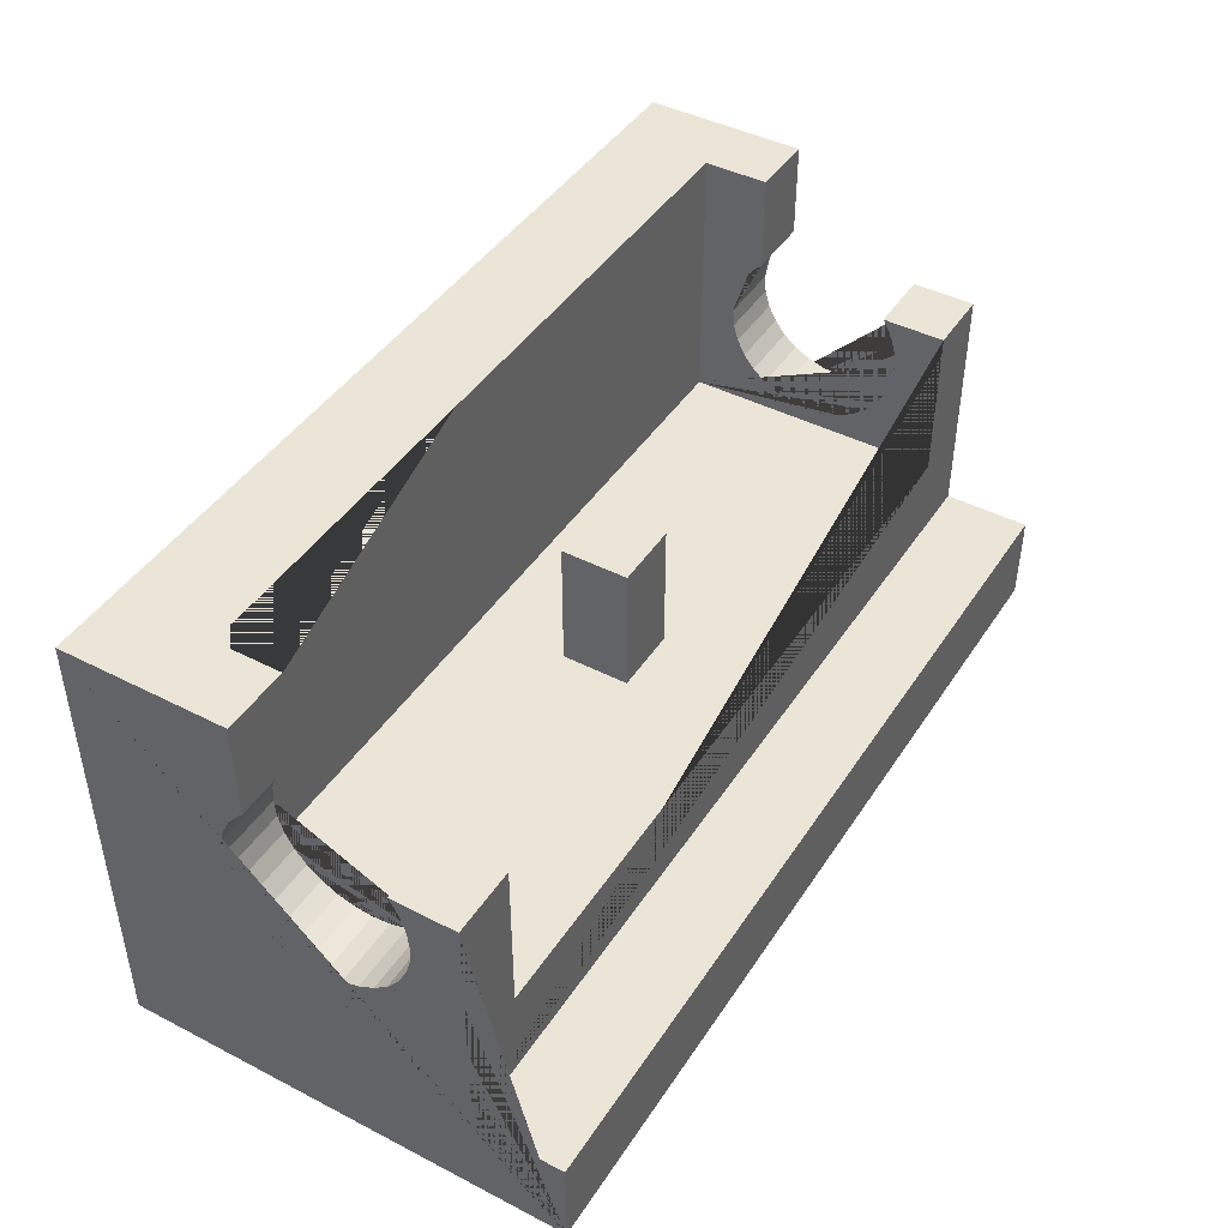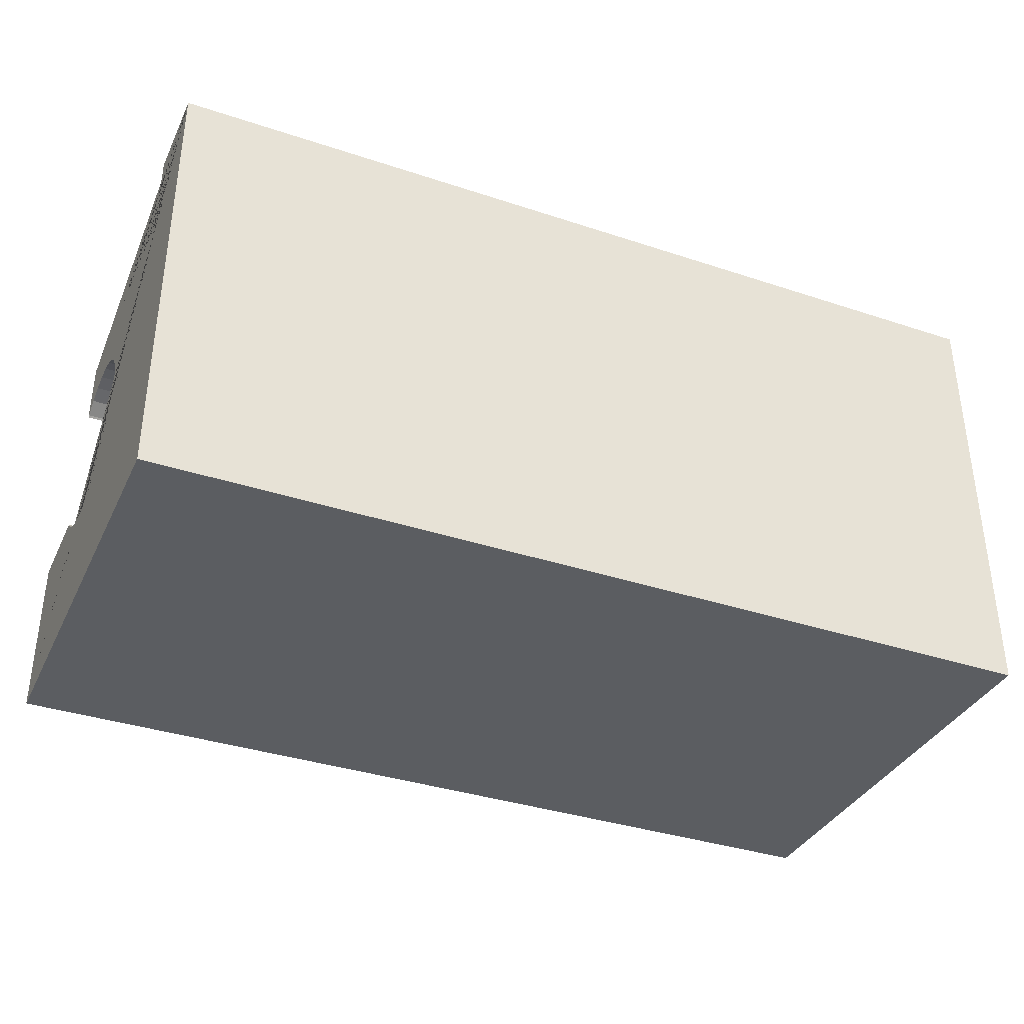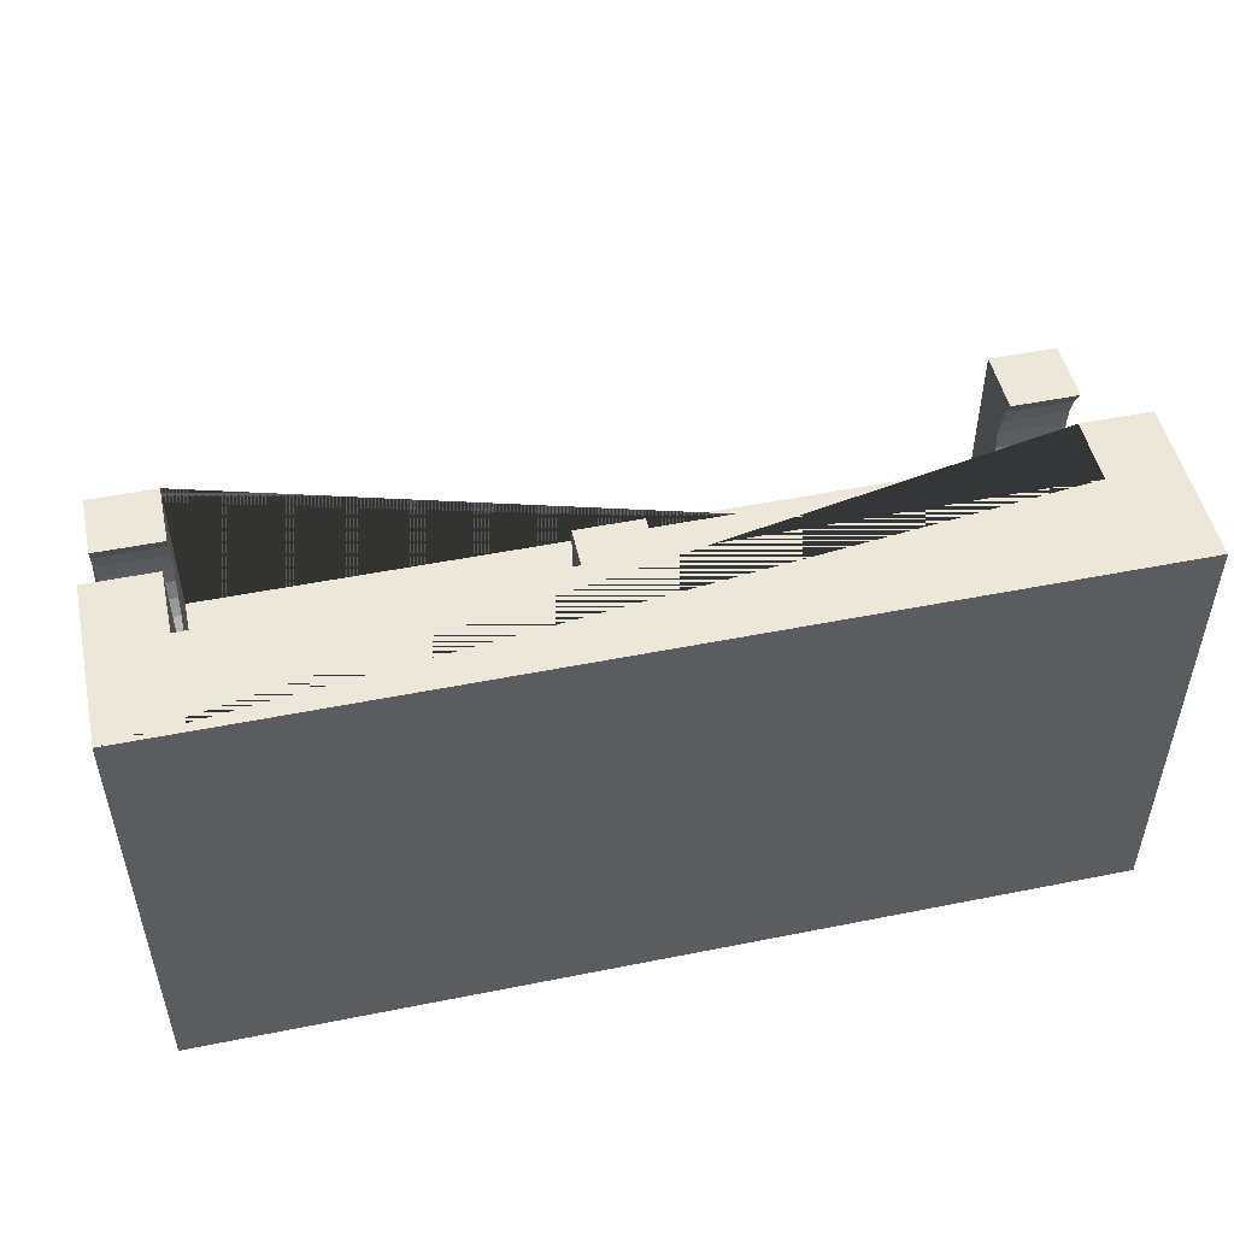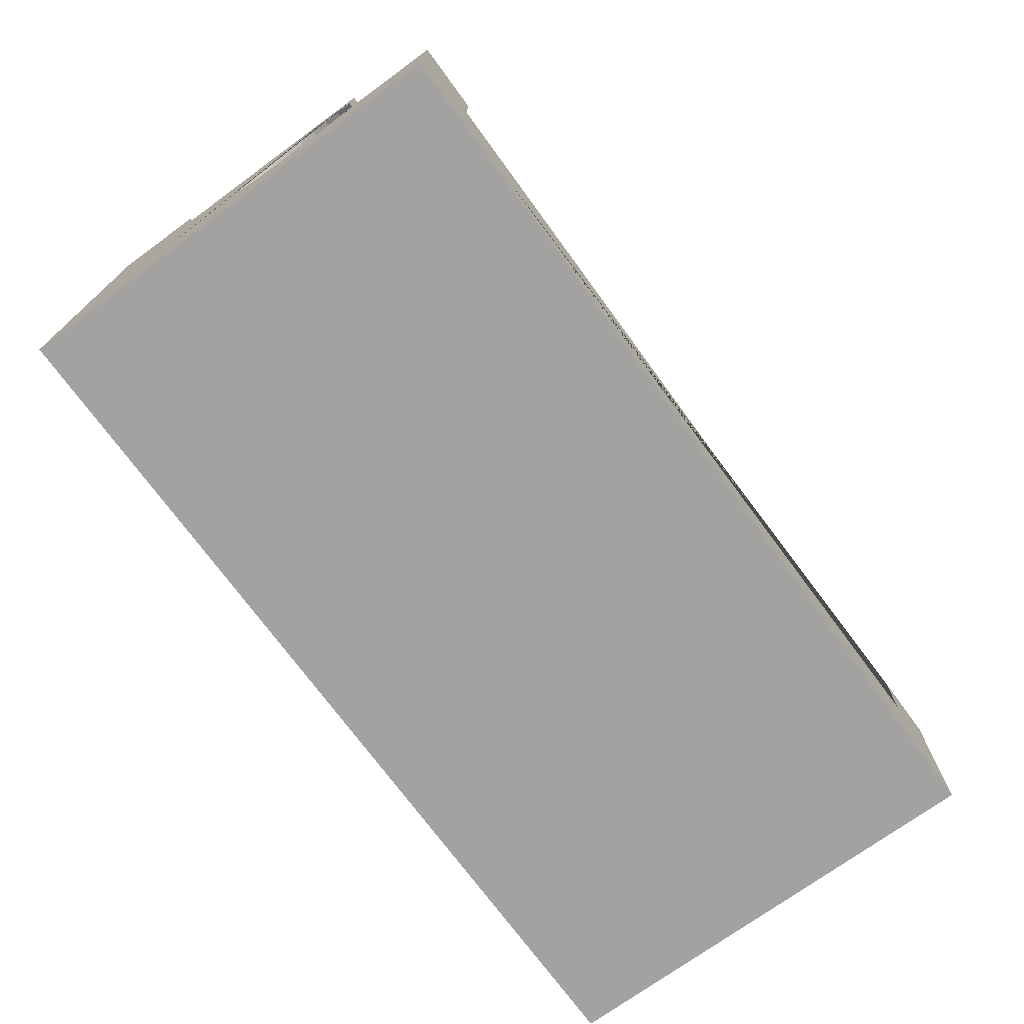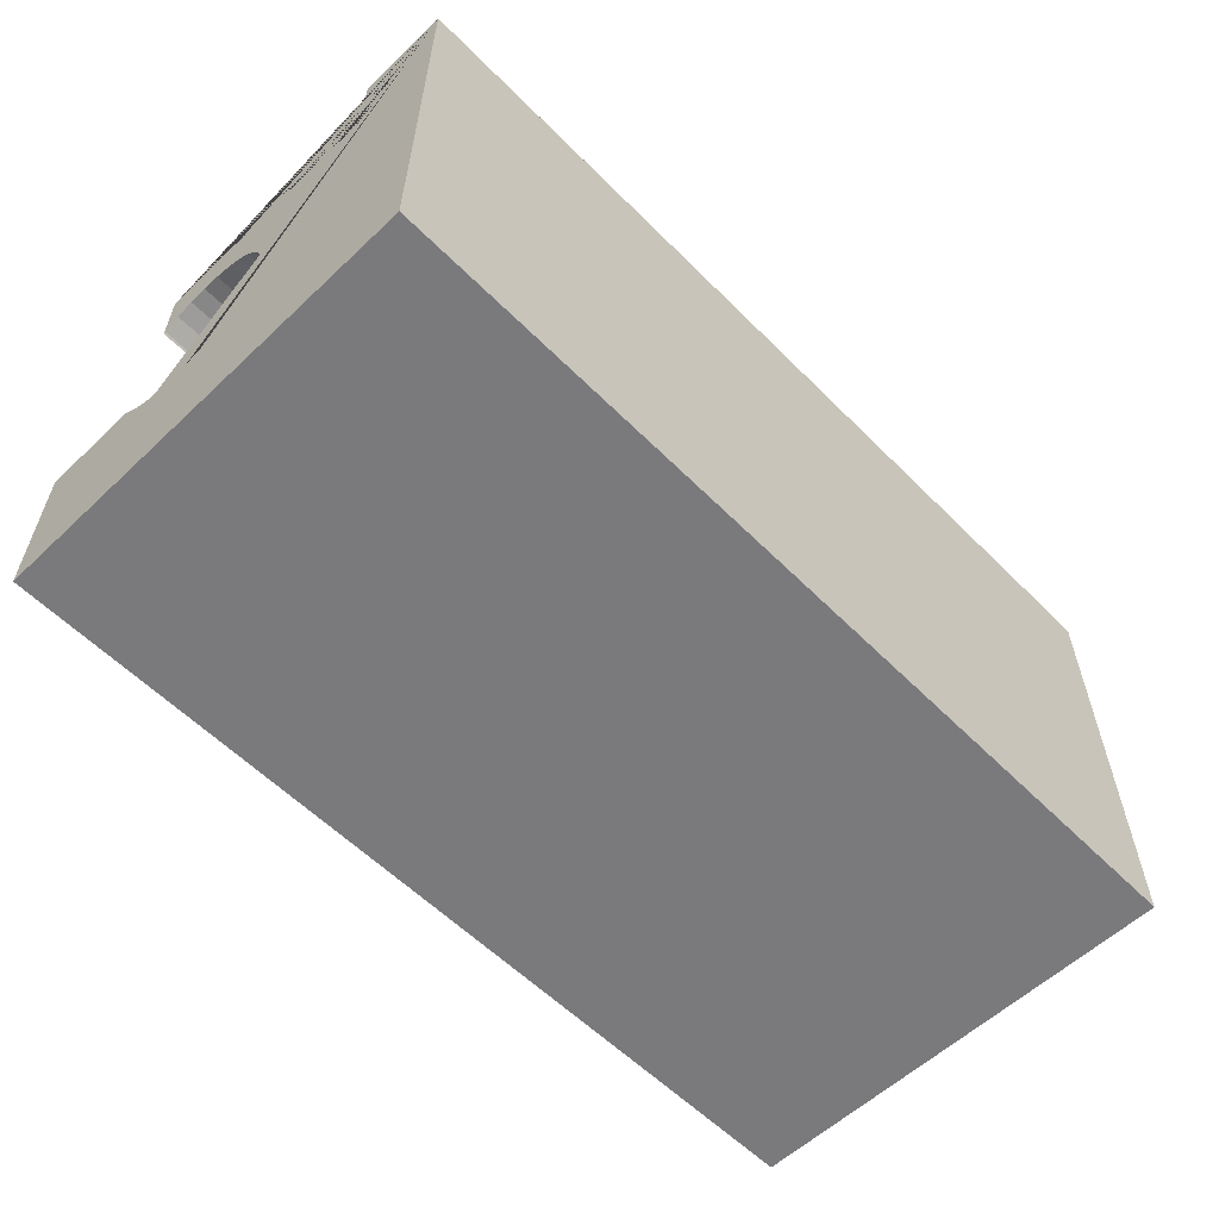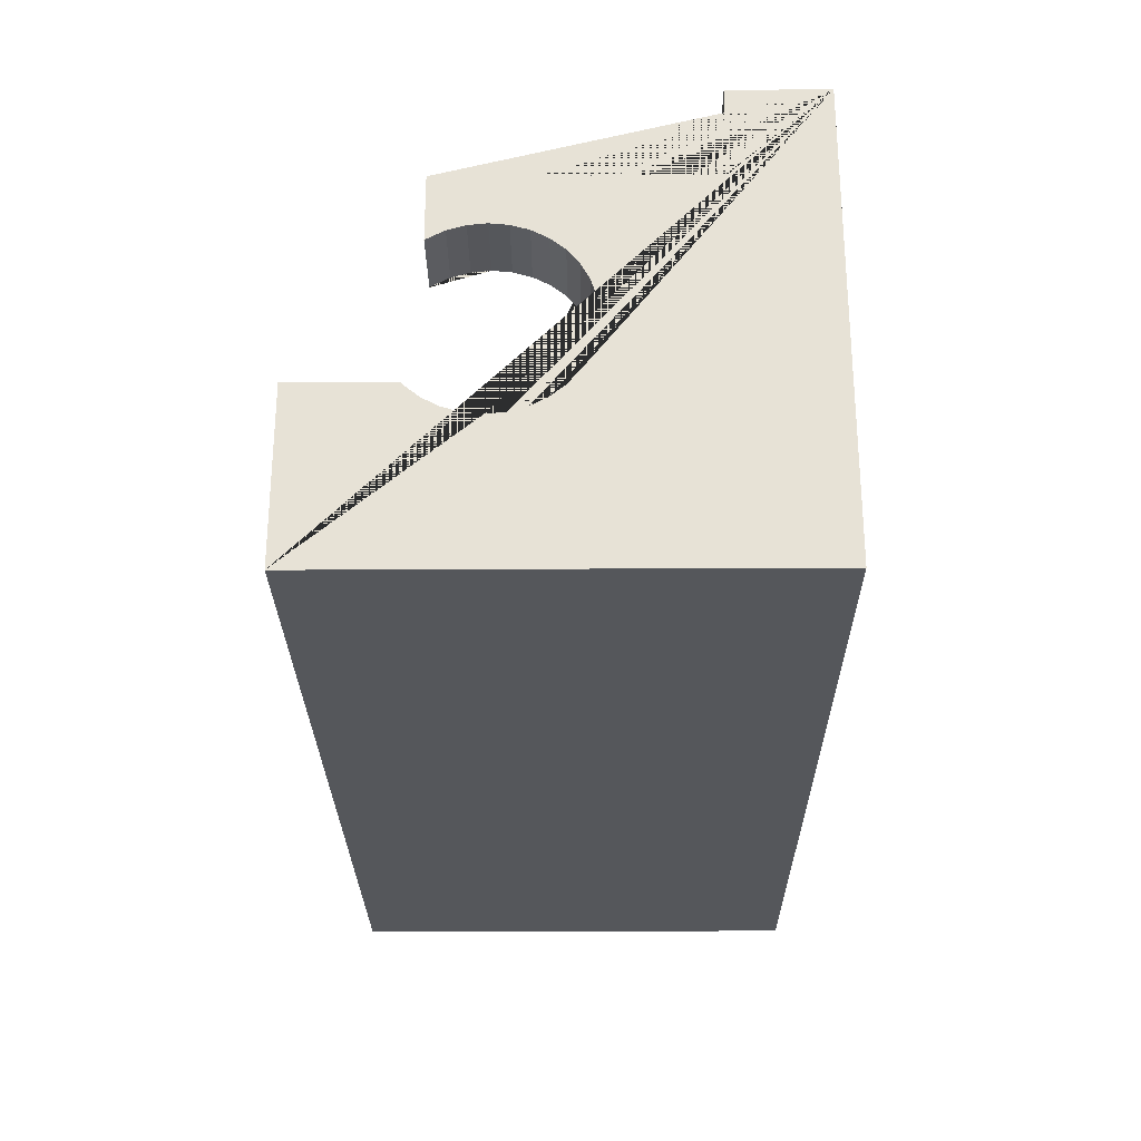
<metadata>
{"format":"obj","ext":"obj","renderer":"f3d","projection":"perspective","resolution":1024,"background":"white","views":[{"elev":44.0,"azim":-59.0,"up":"+Y"},{"elev":-36.2,"azim":-23.4,"up":"+Z"},{"elev":50.0,"azim":167.6,"up":"+Y"},{"elev":-72.7,"azim":126.1,"up":"+Z"},{"elev":-58.2,"azim":-45.8,"up":"+Z"},{"elev":-26.7,"azim":-89.5,"up":"+Z"}]}
</metadata>
<code>
o Cube
v -1.7 -0.19 -0.56
v 1.7 -0.19 -0.56
v 2 1 -1
v 2 -1 -1
v 2 -1 1
v -2 1 -1
v -2 -1 -1
v -2 -1 1
v -2 -0.59 0.61
v 2 -0.59 0.61
v 2 -0.59 1
v -2 -0.59 1
v 1.7 1 -0.56
v 1.7 -0.19 0.61
v -1.7 1 -0.56
v -1.7 -0.19 0.61
v -2 0.1269 -0.3696
v 1.7 0.1269 -0.3696
v -1.7 0.1269 -0.3696
v 2 0.1269 -0.3696
v -2 0.202 -0.3923
v 1.7 0.202 -0.3923
v -1.7 0.202 -0.3923
v 2 0.202 -0.3923
v -2 -0.002843 -0.2828
v 1.7 -0.002843 -0.2828
v -1.7 -0.002843 -0.2828
v 2 -0.002843 -0.2828
v 1.7 0.05777 0.3326
v -2 0.05777 0.3326
v -1.7 0.05777 0.3326
v 2 0.05777 0.3326
v 1.7 0.1269 0.3696
v -2 0.1269 0.3696
v -1.7 0.1269 0.3696
v 2 0.1269 0.3696
v -2 -0.05259 -0.2222
v 1.7 -0.05259 -0.2222
v -1.7 -0.05259 -0.2222
v 2 -0.05259 -0.2222
v 1.7 0.202 0.3923
v -2 0.202 0.3923
v -1.7 0.202 0.3923
v 2 0.202 0.3923
v 1.7 0.4331 0.3696
v -2 0.4331 0.3696
v -1.7 0.4331 0.3696
v 2 0.4331 0.3696
v 1.7 0.4331 -0.3696
v -2 0.4331 -0.3696
v -1.7 0.4331 -0.3696
v 2 0.4331 -0.3696
v 1.7 0.5022 0.3326
v -2 0.5022 0.3326
v -1.7 0.5022 0.3326
v 2 0.5022 0.3326
v -2 -0.1123 0.07804
v 1.7 -0.1123 0.07804
v -1.7 -0.1123 0.07804
v 2 -0.1123 0.07804
v 1.7 -0.002843 0.2828
v -2 -0.002843 0.2828
v -1.7 -0.002843 0.2828
v 2 -0.002843 0.2828
v 1.7 -0.08955 0.1531
v -2 -0.08955 0.1531
v -1.7 -0.08955 0.1531
v 2 -0.08955 0.1531
v -2 -0.12 -0
v 1.7 -0.12 -0
v -1.7 -0.12 -0
v 2 -0.12 -0
v 1.7 0.5628 -0.2828
v -2 0.5628 -0.2828
v -1.7 0.5628 -0.2828
v 2 0.5628 -0.2828
v 1.7 0.5022 -0.3326
v -2 0.5022 -0.3326
v -1.7 0.5022 -0.3326
v 2 0.5022 -0.3326
v 1.7 0.28 0.4
v -2 0.28 0.4
v -1.7 0.28 0.4
v 2 0.28 0.4
v -2 0.28 -0.4
v 1.7 0.28 -0.4
v -1.7 0.28 -0.4
v 2 0.28 -0.4
v -2 -0.1123 -0.07804
v 1.7 -0.1123 -0.07804
v -1.7 -0.1123 -0.07804
v 2 -0.1123 -0.07804
v -2 0.05777 -0.3326
v 1.7 0.05777 -0.3326
v -1.7 0.05777 -0.3326
v 2 0.05777 -0.3326
v -2 -0.08955 -0.1531
v 1.7 -0.08955 -0.1531
v -1.7 -0.08955 -0.1531
v 2 -0.08955 -0.1531
v 1.7 0.358 0.3923
v -2 0.358 0.3923
v -1.7 0.358 0.3923
v 2 0.358 0.3923
v 1.7 -0.05259 0.2222
v -2 -0.05259 0.2222
v -1.7 -0.05259 0.2222
v 2 -0.05259 0.2222
v -2 0.358 -0.3923
v 1.7 0.358 -0.3923
v -1.7 0.358 -0.3923
v 2 0.358 -0.3923
v 1.7 1 -0.27
v 2 1 -0.27
v 2 0.5734 -0.27
v -1.7 0.5734 -0.27
v -1.7 1 -0.27
v 1.7 0.5734 -0.27
v -2 0.5734 -0.27
v -2 1 -0.27
v 1.7 0.51 0.3262
v 2 0.51 0.3262
v 2 0.51 0.4671
v 1.7 0.51 0.61
v 2 0.51 0.61
v -1.7 0.51 0.3262
v -1.7 0.51 0.61
v -2 0.51 0.61
v -2 0.51 0.4671
v -2 0.51 0.3262
v -0.15 -0.33 0.15
v -0.15 0.33 0.15
v -0.15 -0.33 -0.15
v -0.15 0.33 -0.15
v 0.15 -0.33 0.15
v 0.15 0.33 0.15
v 0.15 -0.33 -0.15
v 0.15 0.33 -0.15
v -0.15 0.33 0.15
v -0.15 0.33 -0.15
v 0.15 0.33 0.15
v 0.15 0.33 -0.15
v -0.15 0.392 0.15
v -0.15 0.392 -0.15
v 0.15 0.392 0.15
v 0.15 0.392 -0.15
v -0.15 0.33 0.15
v -0.15 0.33 -0.15
v 0.15 0.33 -0.15
v 0.15 0.33 0.15
v -0.15 0.33 -0.15
v 0.15 0.33 -0.15
v -0.15 0.33 -0.15
v 0.15 0.33 -0.15
v -0.15 0.392 0.15
v -0.15 0.392 -0.15
v 0.15 0.392 0.15
v 0.15 0.392 -0.15
v -0.15 0.33 -0.15
v 0.15 0.33 -0.15
v -0.15 0.33 -0.15
v 0.15 0.33 -0.15
v -0.15 0.33 -0.15
v 0.15 0.33 -0.15
v -0.15 0.392 0.15
v -0.15 0.392 -0.15
v 0.15 0.392 0.15
v 0.15 0.392 -0.15
v -0.15 0.33 -0.15
v 0.15 0.33 -0.15
v -0.15 0.33 -0.15
v 0.15 0.33 -0.15
v -0.15 0.33 -0.15
v 0.15 0.33 -0.15
v -0.15 0.392 0.15
v -0.15 0.392 -0.15
v 0.15 0.392 0.15
v 0.15 0.392 -0.15
v -0.15 0.33 -0.15
v 0.15 0.33 -0.15
f 1 2 13 15
f 2 14 81 41 33 29 61 105 65 58 70 90 98 38 26 94 18 22 86
f 1 16 14 2
f 3 6 120 117 15 13 113 114
f 5 11 12 8
f 8 12 9 128 129 82 42 34 30 62 106 66 57 69 89 97 37 25 93 17 21 85 6 7
f 7 4 5 8
f 4 3 88 24 20 96 28 40 100 92 72 60 68 108 64 32 36 44 84 123 125 10 11 5
f 7 6 3 4
f 9 10 125 124 14 16 127 128
f 10 9 12 11
f 16 1 87 23 19 95 27 39 99 91 71 59 67 107 63 31 35 43 83
f 57 59 71 69
f 58 60 72 70
f 62 63 107 106
f 61 64 108 105
f 106 107 67 66
f 105 108 68 65
f 89 91 99 97
f 90 92 100 98
f 69 71 91 89
f 70 72 92 90
f 37 39 27 25
f 38 40 28 26
f 85 87 111 109
f 86 88 112 110
f 102 103 83 82
f 101 104 84 81
f 82 83 43 42
f 81 84 44 41
f 109 111 51 50
f 110 112 52 49
f 25 27 95 93
f 26 28 96 94
f 54 55 47 46
f 53 56 48 45
f 83 103 47 55 126 127 16
f 93 95 19 17
f 94 96 20 18
f 30 31 63 62
f 29 32 64 61
f 78 79 75 74
f 77 80 76 73
f 86 110 49 77 73 118 113 13 2
f 34 35 31 30
f 33 36 32 29
f 21 23 87 85
f 22 24 88 86
f 97 99 39 37
f 98 100 40 38
f 66 67 59 57
f 65 68 60 58
f 46 47 103 102
f 45 48 104 101
f 50 51 79 78
f 49 52 80 77
f 17 19 23 21
f 18 20 24 22
f 42 43 35 34
f 41 44 36 33
f 74 75 116 119
f 73 76 115 118
f 6 85 109 50 78 74 119 120
f 124 121 53 45 101 81 14
f 114 115 76 80 52 112 88 3
f 122 123 84 104 48 56
f 121 122 56 53
f 117 116 75 79 51 111 87 1 15
f 130 126 55 54
f 129 130 54 46 102 82
f 120 119 116 117
f 118 115 114 113
f 125 123 122 121 124
f 127 126 130 129 128
f 147 132 134 148
f 143 145 157 155
f 149 138 136 150
f 150 136 132 147
f 133 137 135 131
f 134 132 139 140
f 141 142 146 145
f 132 136 141 139
f 142 138 152 154
f 136 138 142 141
f 148 134 151 159
f 140 139 143 144
f 139 141 145 143
f 145 146 158 157
f 135 150 147 131
f 137 149 150 135
f 133 148 149 137
f 131 147 148 133
f 157 158 168 167
f 153 156 166 163
f 151 153 163 161
f 160 159 169 170
f 138 149 160 152
f 144 143 155 156
f 140 144 156 153
f 149 148 159 160
f 134 140 153 151
f 146 142 154 158
f 154 152 162 164
f 159 151 161 169
f 155 157 167 165
f 156 155 165 166
f 152 160 170 162
f 158 154 164 168
f 179 171 172 180
f 172 171 173 174
f 178 176 175 177
f 174 173 176 178

</code>
